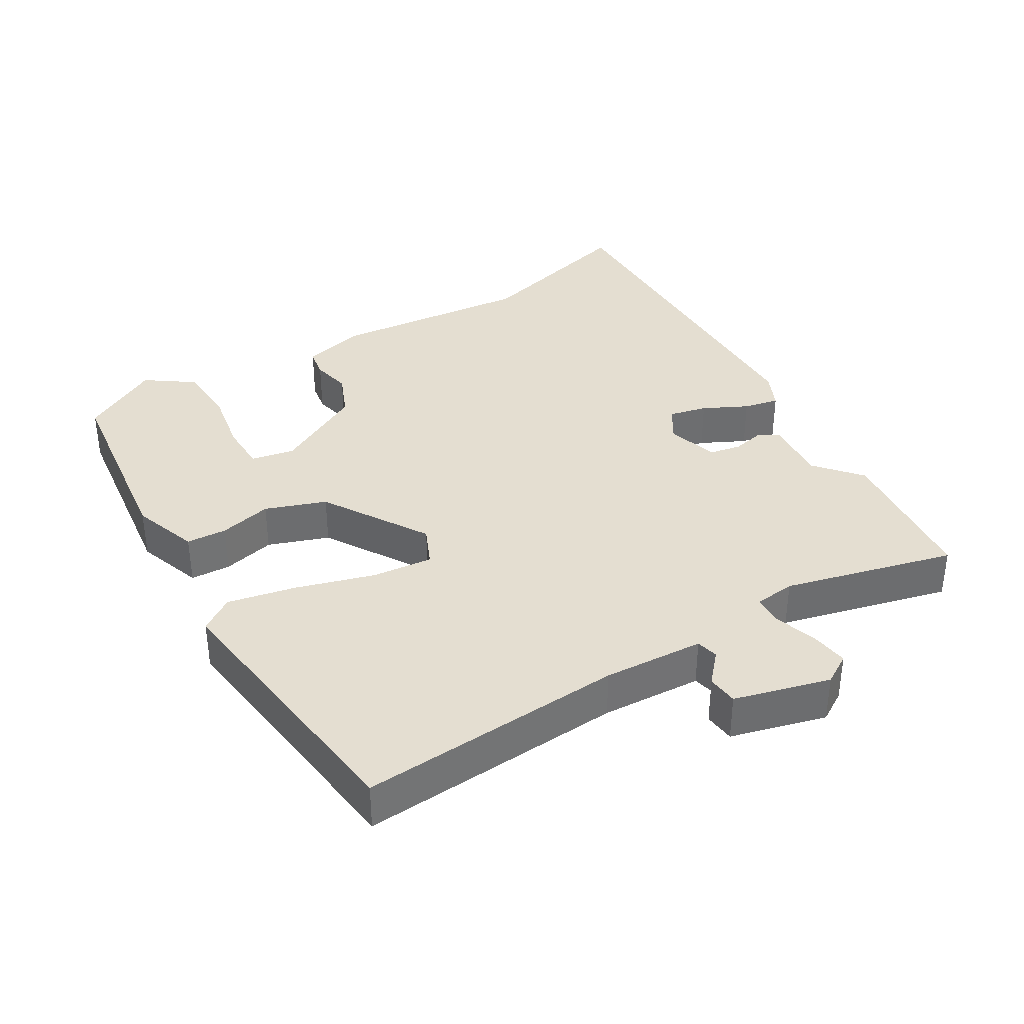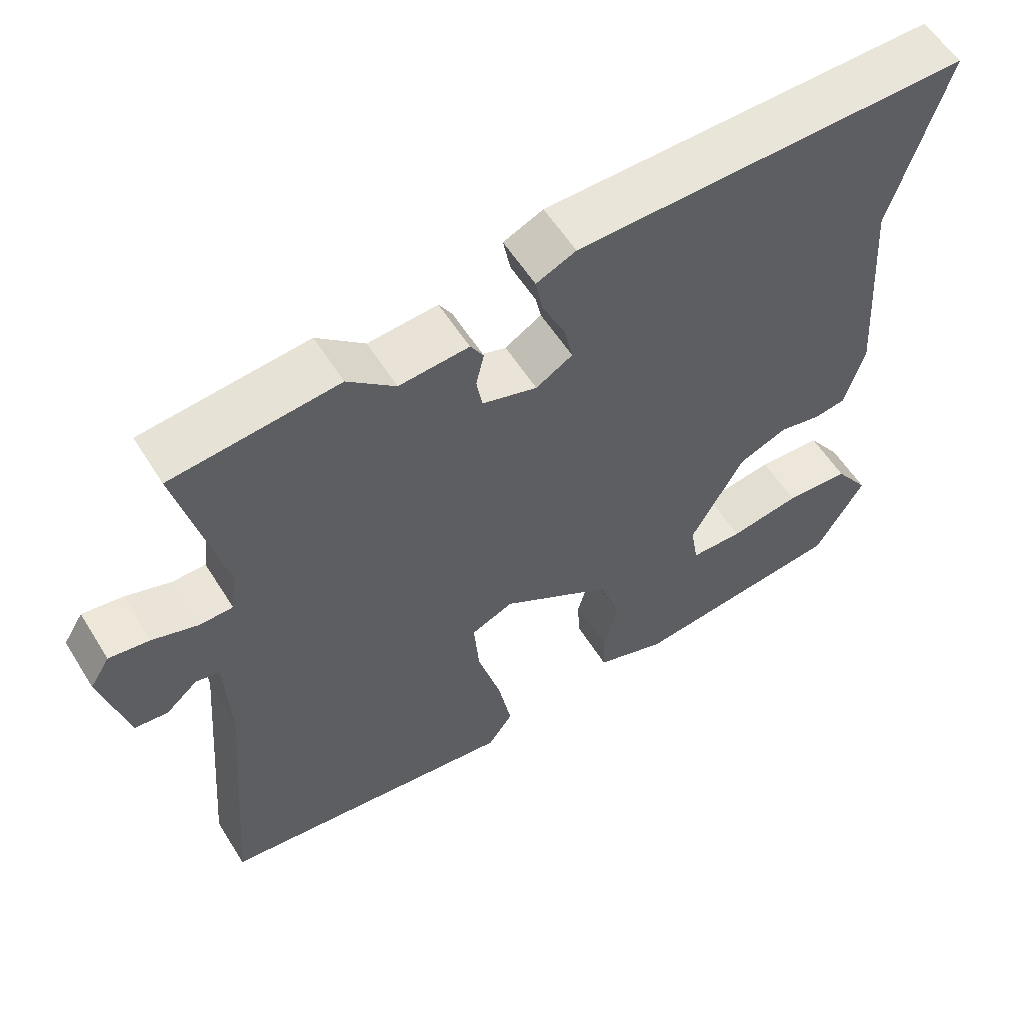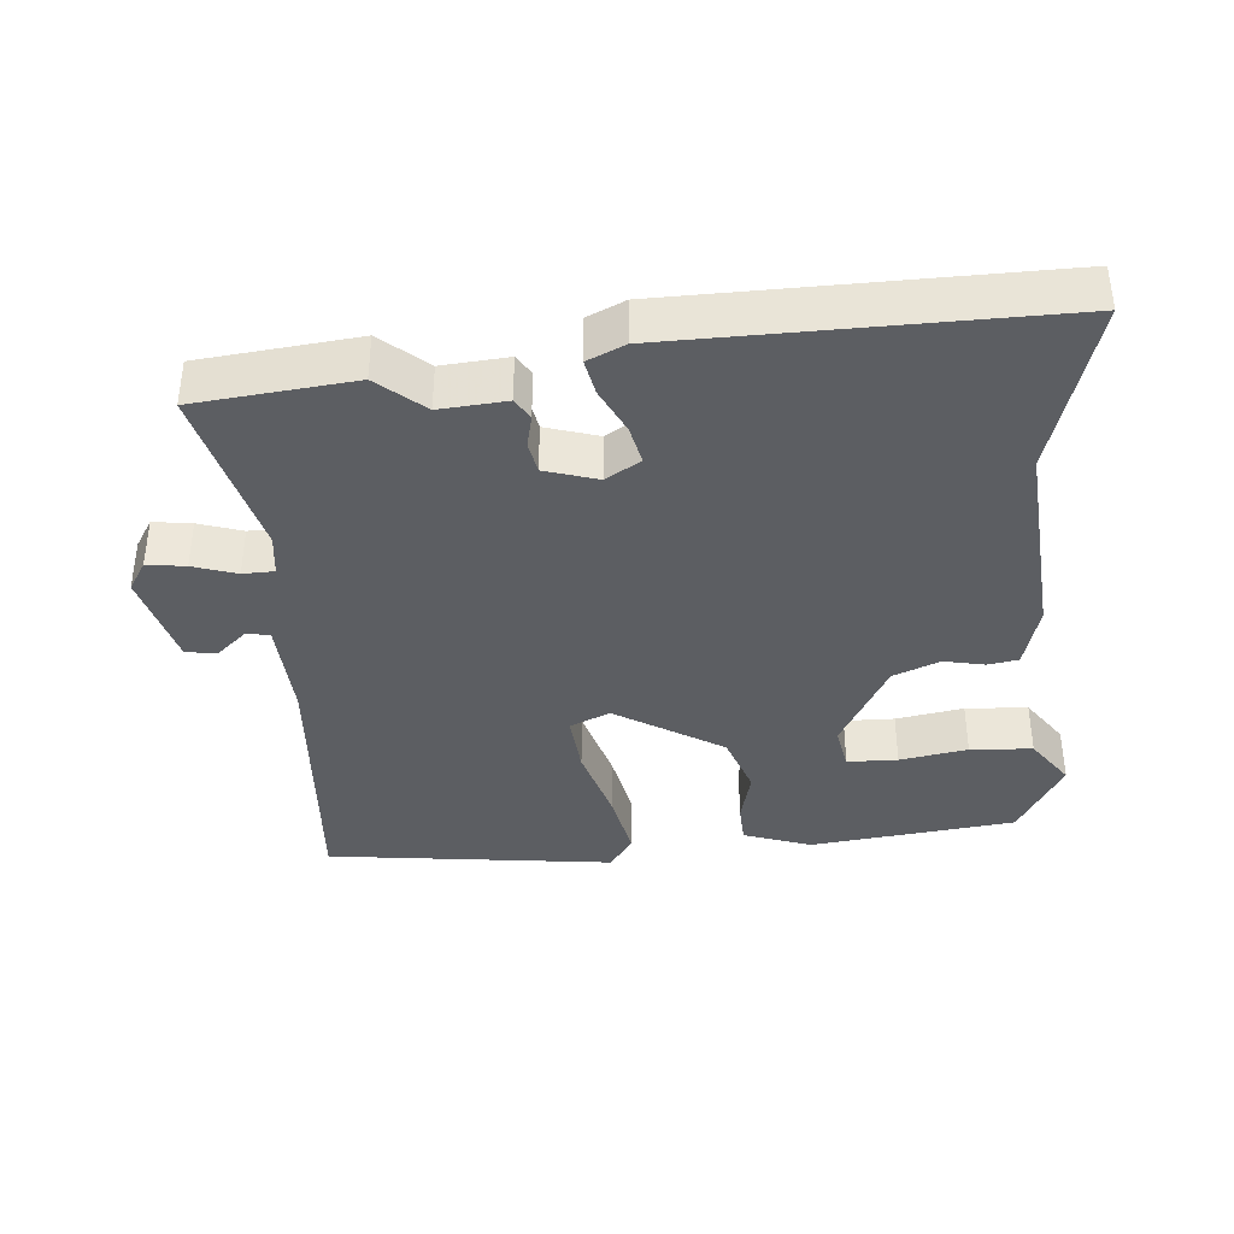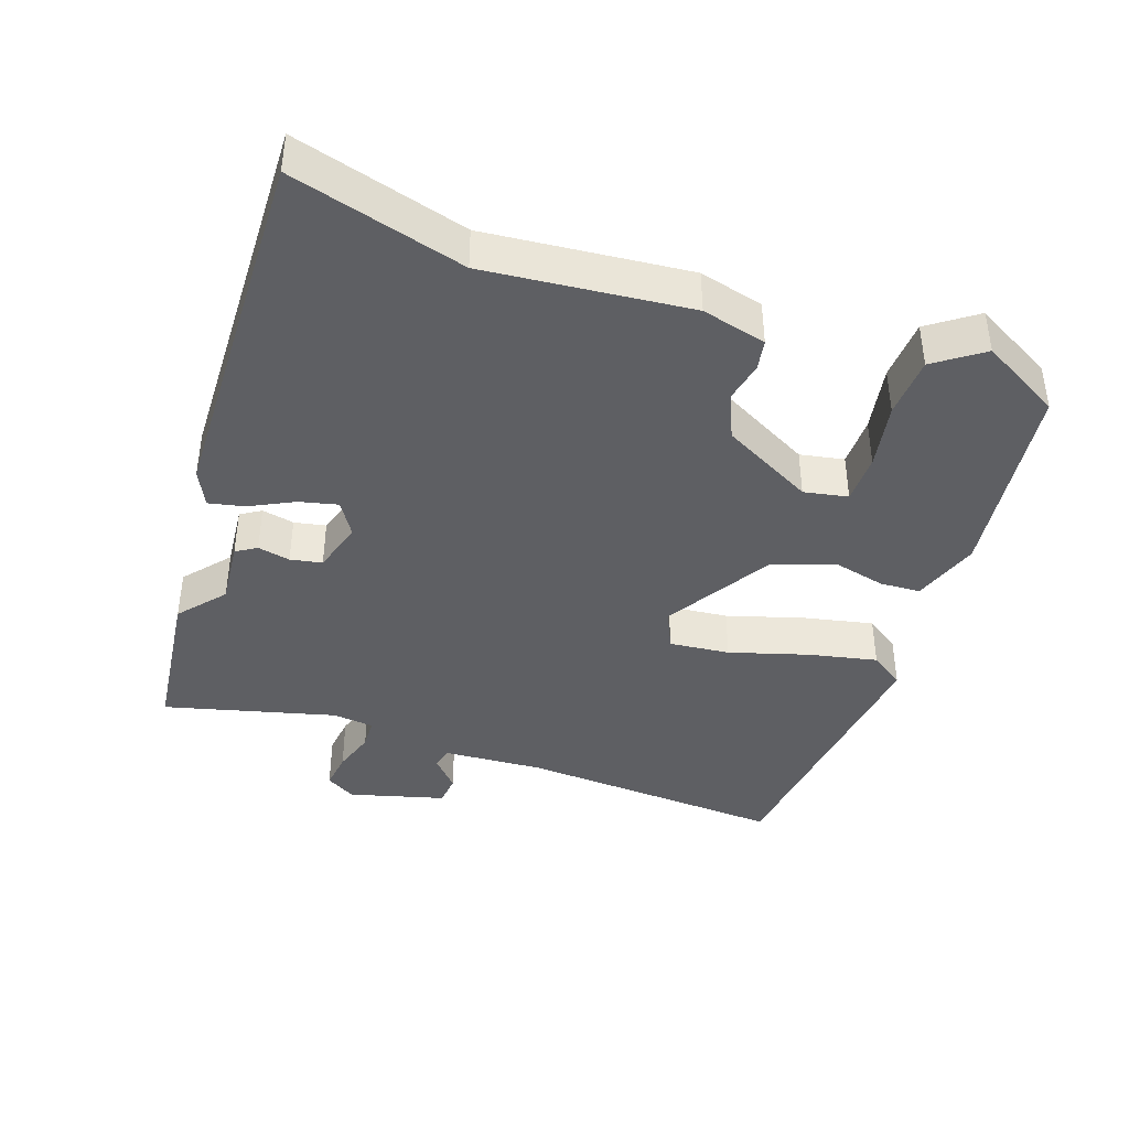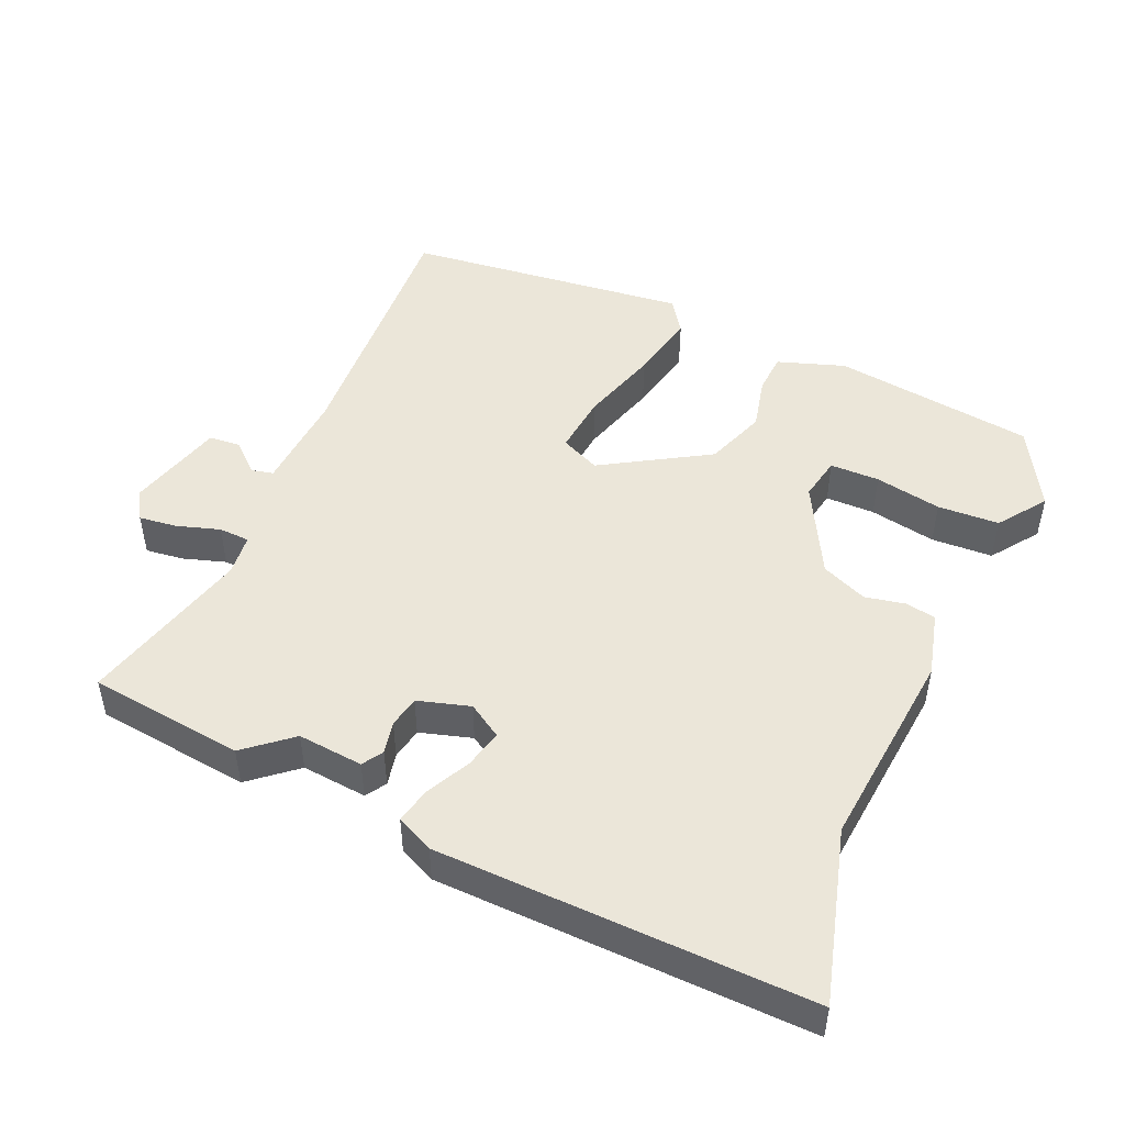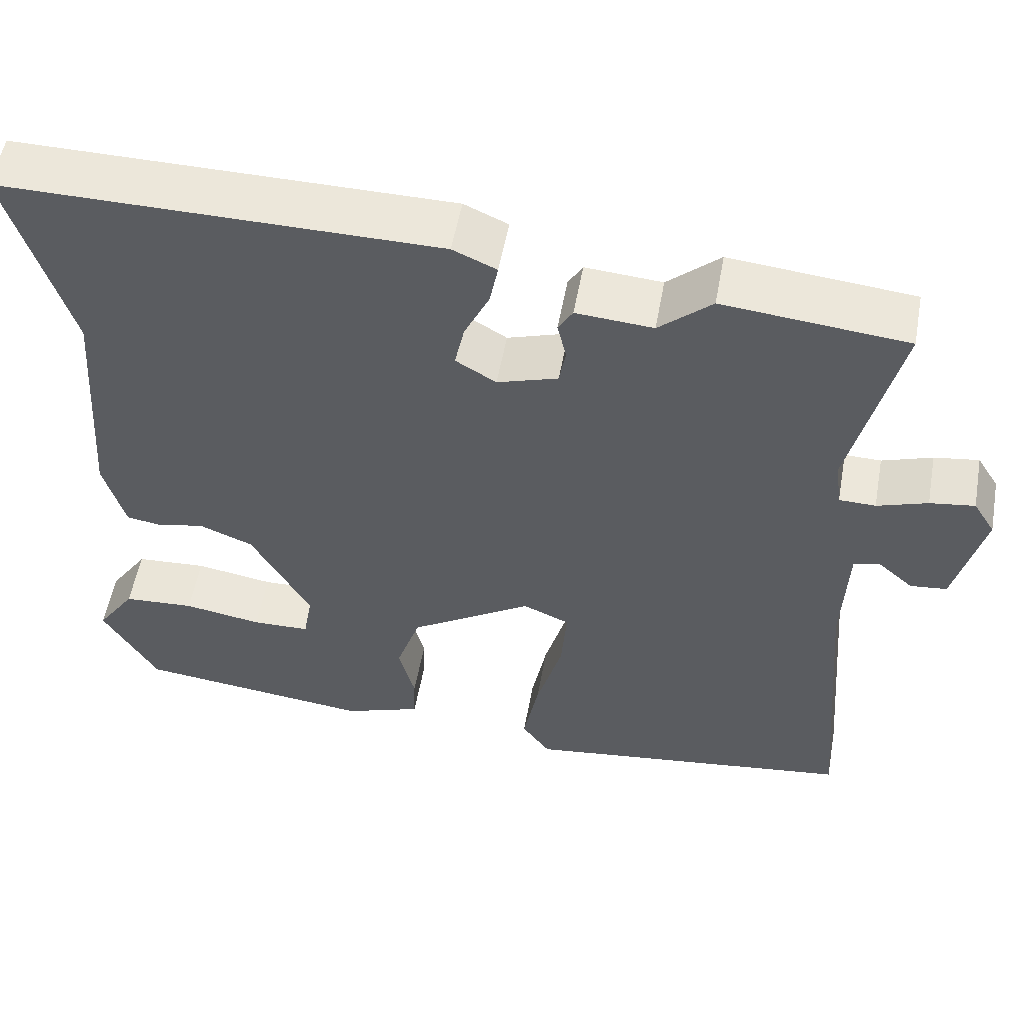
<metadata>
{"format":"obj","ext":"obj","renderer":"f3d","projection":"perspective","resolution":1024,"background":"white","views":[{"elev":36.4,"azim":-120.1,"up":"+Y"},{"elev":57.5,"azim":-31.8,"up":"+Z"},{"elev":-37.9,"azim":5.3,"up":"+Y"},{"elev":-40.8,"azim":72.0,"up":"+Y"},{"elev":48.2,"azim":24.8,"up":"+Y"},{"elev":54.5,"azim":-169.7,"up":"+Z"}]}
</metadata>
<code>
v -0.558 0.07 -0.479
v -0.526 0.07 -0.092
v -0.532 0.07 0.055
v -0.564 0.07 0.063
v -0.608 0.07 0.025
v -0.653 0.07 0.03
v -0.688 0.07 0.17
v -0.661 0.07 0.213
v -0.606 0.07 0.205
v -0.544 0.07 0.184
v -0.499 0.07 0.185
v -0.491 0.07 0.245
v -0.55 0.07 0.495
v -0.324 0.07 0.517
v -0.259 0.07 0.46
v -0.164 0.07 0.467
v -0.146 0.07 0.437
v -0.157 0.07 0.39
v -0.149 0.07 0.344
v -0.074 0.07 0.32
v -0.024 0.07 0.35
v -0.036 0.07 0.406
v -0.067 0.07 0.471
v -0.077 0.07 0.523
v -0.023 0.07 0.547
v 0.515 0.07 0.55
v 0.44 0.07 0.301
v 0.462 0.07 0.006
v 0.436 0.07 -0.087
v 0.392 0.07 -0.094
v 0.334 0.07 -0.081
v 0.267 0.07 -0.108
v 0.194 0.07 -0.239
v 0.205 0.07 -0.303
v 0.277 0.07 -0.305
v 0.374 0.07 -0.289
v 0.463 0.07 -0.295
v 0.511 0.07 -0.365
v 0.444 0.07 -0.48
v 0.15 0.07 -0.513
v 0.053 0.07 -0.478
v 0.051 0.07 -0.419
v 0.071 0.07 -0.342
v 0.041 0.07 -0.253
v -0.111 0.07 -0.157
v -0.169 0.07 -0.182
v -0.162 0.07 -0.27
v -0.13 0.07 -0.385
v -0.111 0.07 -0.485
v -0.146 0.07 -0.534
v -0.558 0 -0.479
v -0.526 0 -0.092
v -0.532 0 0.055
v -0.564 0 0.063
v -0.608 0 0.025
v -0.653 0 0.03
v -0.688 0 0.17
v -0.661 0 0.213
v -0.606 0 0.205
v -0.544 0 0.184
v -0.499 0 0.185
v -0.491 0 0.245
v -0.55 0 0.495
v -0.324 0 0.517
v -0.259 0 0.46
v -0.164 0 0.467
v -0.146 0 0.437
v -0.157 0 0.39
v -0.149 0 0.344
v -0.074 0 0.32
v -0.024 0 0.35
v -0.036 0 0.406
v -0.067 0 0.471
v -0.077 0 0.523
v -0.023 0 0.547
v 0.515 0 0.55
v 0.44 0 0.301
v 0.462 0 0.006
v 0.436 0 -0.087
v 0.392 0 -0.094
v 0.334 0 -0.081
v 0.267 0 -0.108
v 0.194 0 -0.239
v 0.205 0 -0.303
v 0.277 0 -0.305
v 0.374 0 -0.289
v 0.463 0 -0.295
v 0.511 0 -0.365
v 0.444 0 -0.48
v 0.15 0 -0.513
v 0.053 0 -0.478
v 0.051 0 -0.419
v 0.071 0 -0.342
v 0.041 0 -0.253
v -0.111 0 -0.157
v -0.169 0 -0.182
v -0.162 0 -0.27
v -0.13 0 -0.385
v -0.111 0 -0.485
v -0.146 0 -0.534
f 47 48 49 50
f 46 47 50 1
f 40 41 42 43
f 40 43 44
f 39 40 44
f 35 36 37 38
f 34 35 38 39
f 28 29 30 31
f 27 28 31 32
f 26 27 32 33
f 22 23 24 25
f 21 22 25 26
f 20 21 26 33
f 15 16 17 18
f 15 18 19
f 12 13 14 15
f 11 12 15 19
f 7 8 9 10
f 7 10 11
f 4 5 6 7
f 3 4 7 11
f 2 3 11 19
f 46 1 2 19
f 34 39 44 45
f 20 33 34 45
f 19 20 45 46
f 100 99 98 97
f 51 100 97 96
f 93 92 91 90
f 94 93 90
f 94 90 89
f 88 87 86 85
f 89 88 85 84
f 81 80 79 78
f 82 81 78 77
f 83 82 77 76
f 75 74 73 72
f 76 75 72 71
f 83 76 71 70
f 68 67 66 65
f 69 68 65
f 65 64 63 62
f 69 65 62 61
f 60 59 58 57
f 61 60 57
f 57 56 55 54
f 61 57 54 53
f 69 61 53 52
f 69 52 51 96
f 95 94 89 84
f 95 84 83 70
f 96 95 70 69
f 1 51 52 2
f 2 52 53 3
f 3 53 54 4
f 4 54 55 5
f 5 55 56 6
f 6 56 57 7
f 7 57 58 8
f 8 58 59 9
f 9 59 60 10
f 10 60 61 11
f 11 61 62 12
f 12 62 63 13
f 13 63 64 14
f 14 64 65 15
f 15 65 66 16
f 16 66 67 17
f 17 67 68 18
f 18 68 69 19
f 19 69 70 20
f 20 70 71 21
f 21 71 72 22
f 22 72 73 23
f 23 73 74 24
f 24 74 75 25
f 25 75 76 26
f 26 76 77 27
f 27 77 78 28
f 28 78 79 29
f 29 79 80 30
f 30 80 81 31
f 31 81 82 32
f 32 82 83 33
f 33 83 84 34
f 34 84 85 35
f 35 85 86 36
f 36 86 87 37
f 37 87 88 38
f 38 88 89 39
f 39 89 90 40
f 40 90 91 41
f 41 91 92 42
f 42 92 93 43
f 43 93 94 44
f 44 94 95 45
f 45 95 96 46
f 46 96 97 47
f 47 97 98 48
f 48 98 99 49
f 49 99 100 50
f 50 100 51 1

</code>
